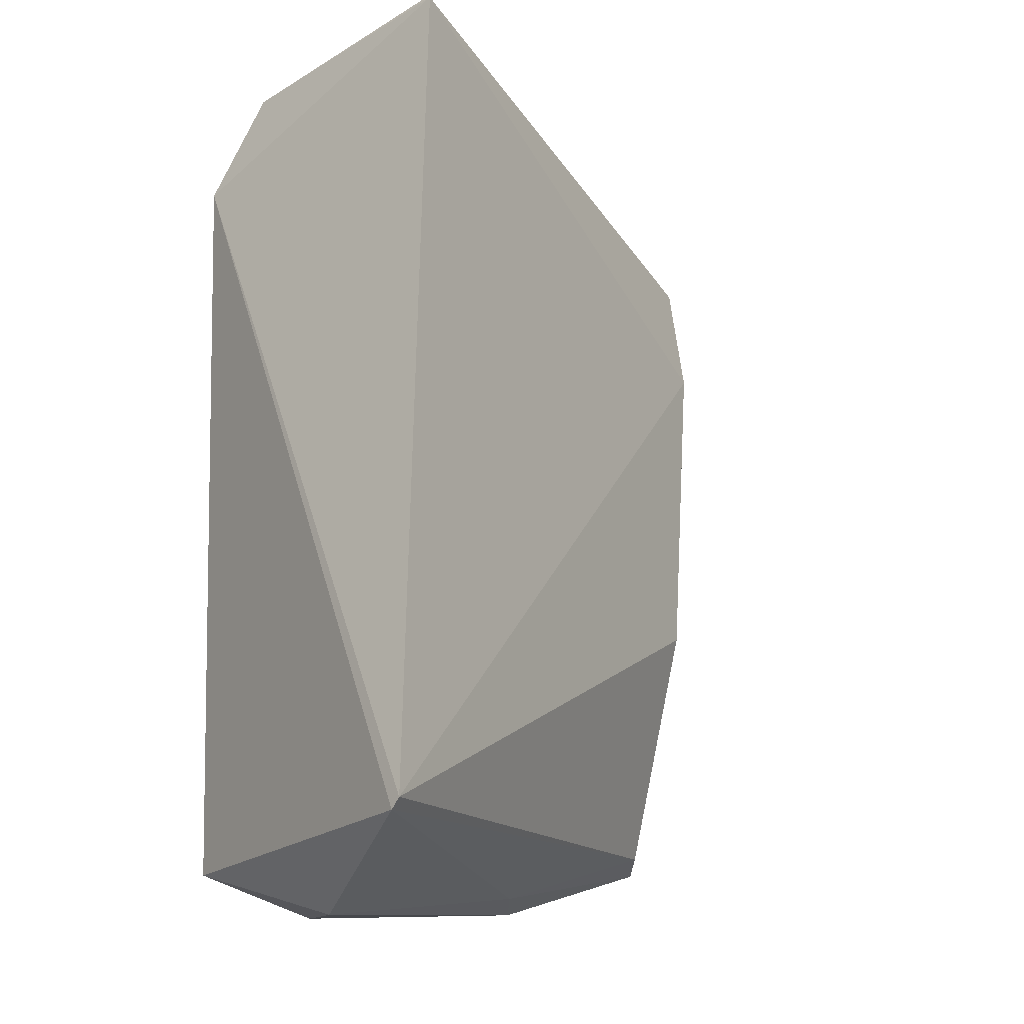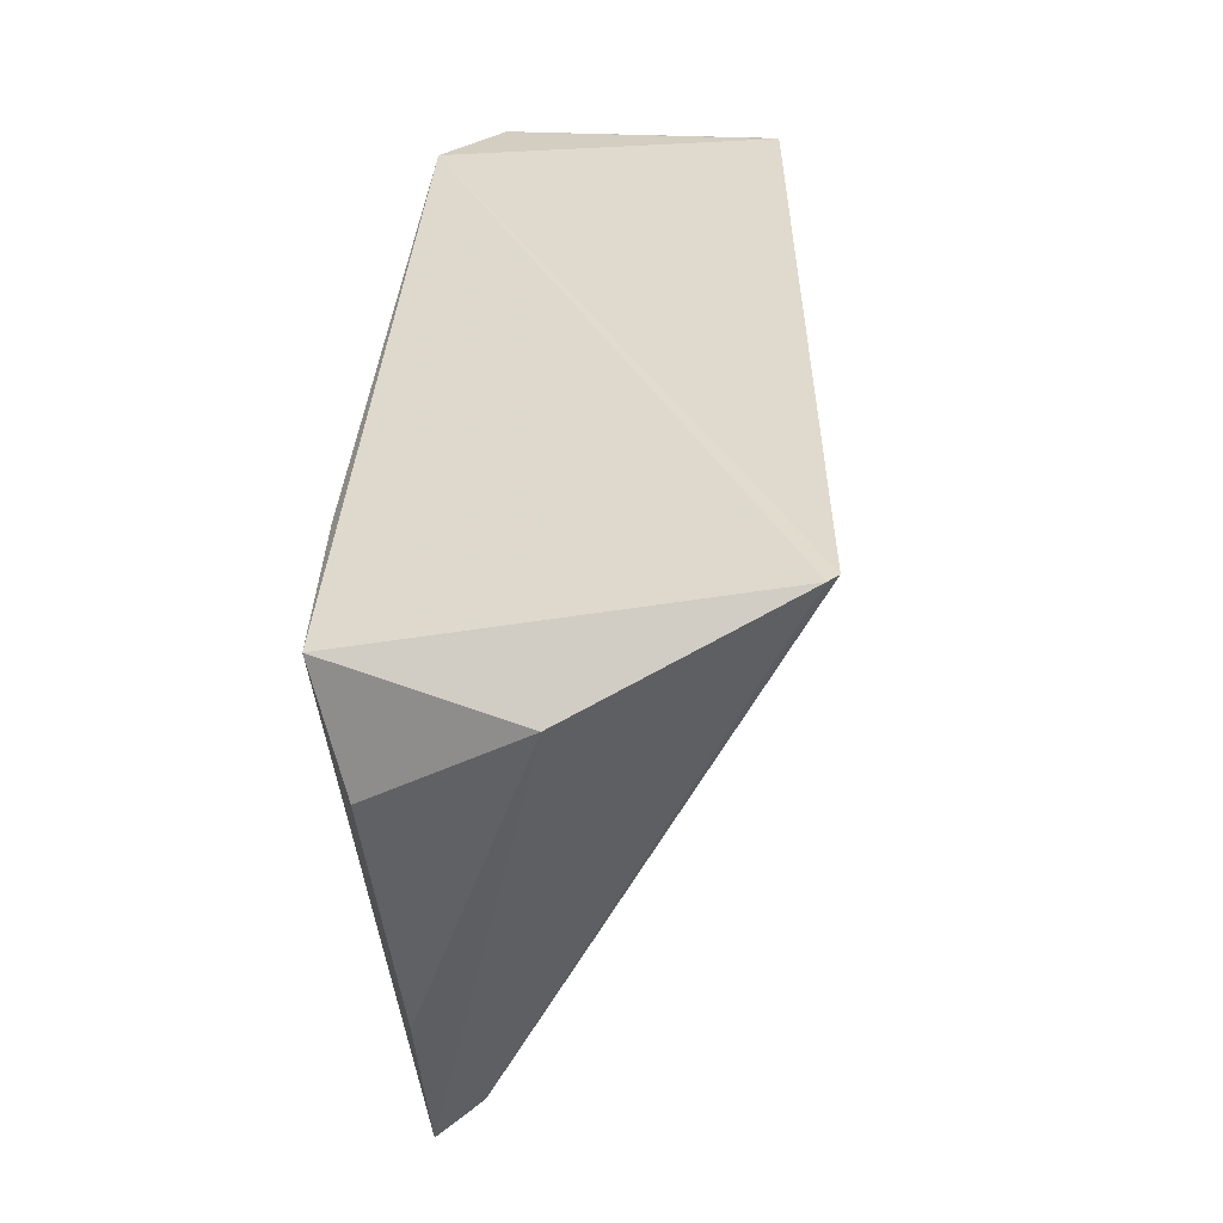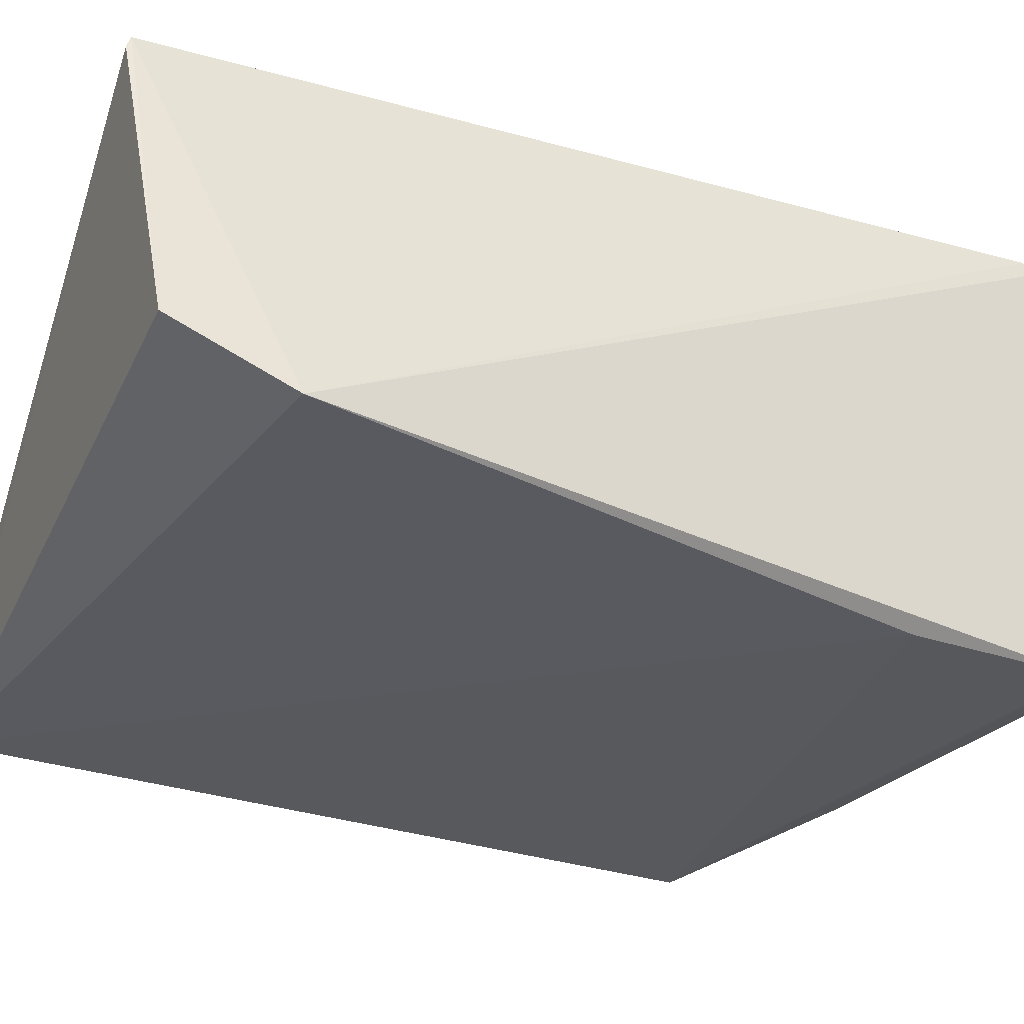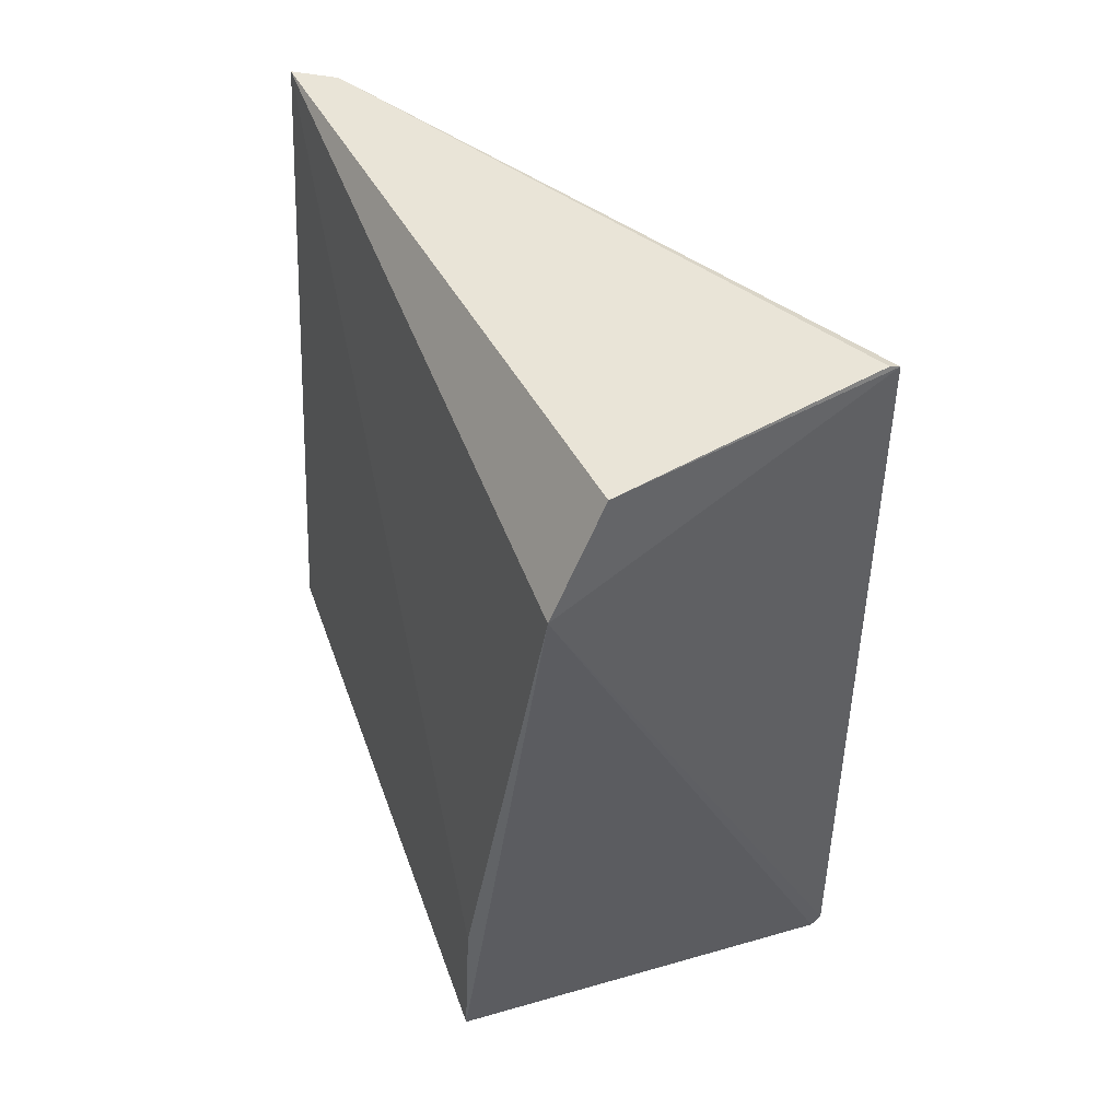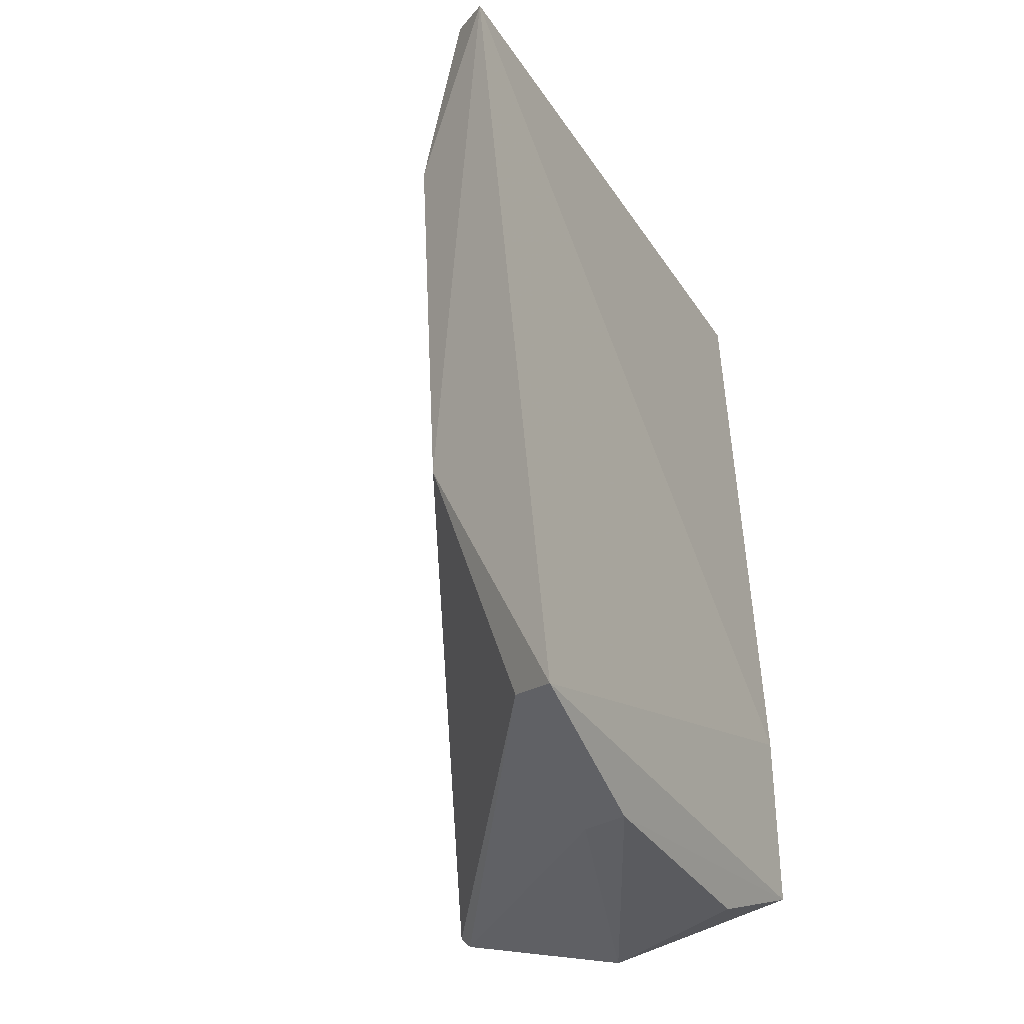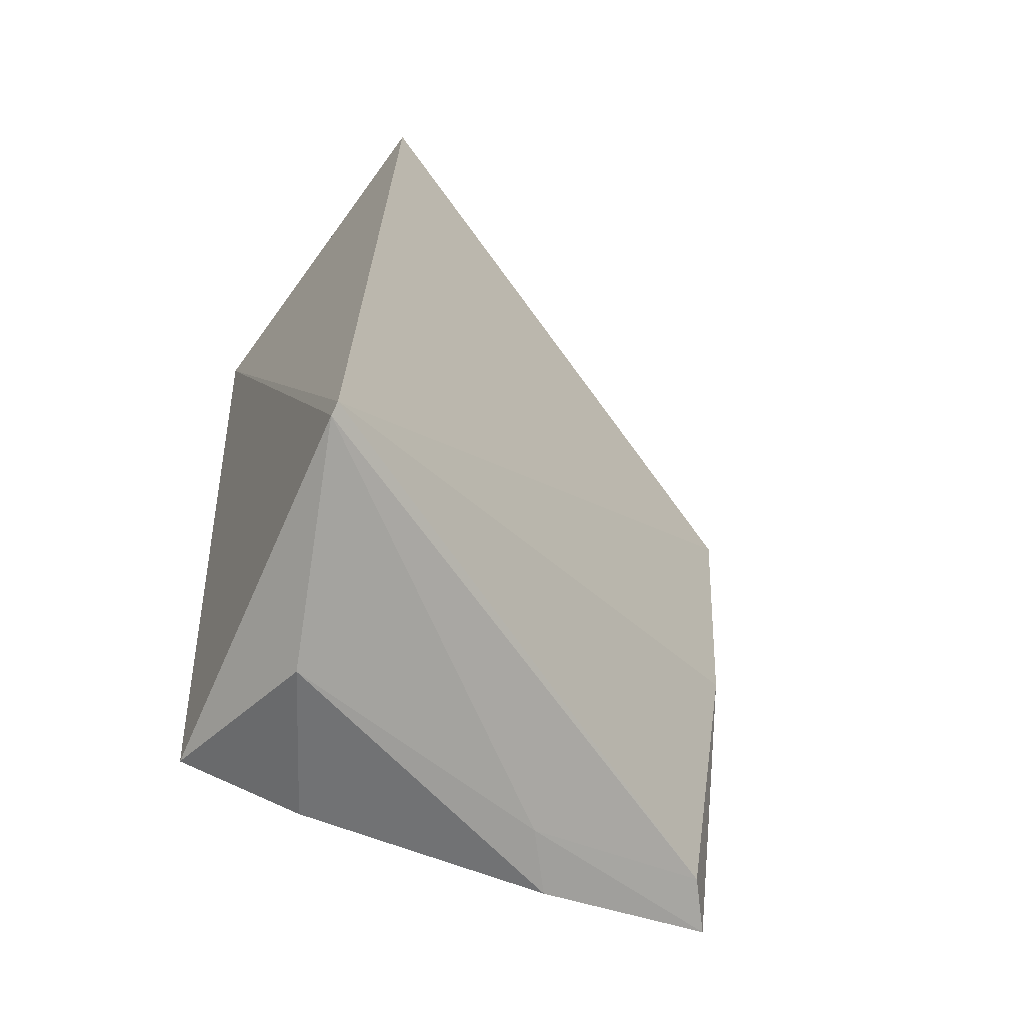
<metadata>
{"format":"obj","ext":"obj","renderer":"f3d","projection":"perspective","resolution":1024,"background":"white","views":[{"elev":-20.8,"azim":-28.8,"up":"+Y"},{"elev":-56.7,"azim":-76.1,"up":"+Y"},{"elev":-21.6,"azim":-118.5,"up":"+Z"},{"elev":51.4,"azim":-103.7,"up":"+Y"},{"elev":-24.7,"azim":123.7,"up":"+Y"},{"elev":-64.0,"azim":-19.4,"up":"+Y"}]}
</metadata>
<code>
v 0.03524 -0.005418 0.01914
v 0.0488 -0.02633 0.00691
v 0.04993 -0.007061 0.008248
v 0.03239 -0.008234 0.01066
v 0.03467 -0.02816 0.01893
v 0.03384 -0.02333 0.008774
v 0.03323 -0.005582 0.01215
v 0.03473 -0.0279 0.01921
v 0.03392 -0.02801 0.008594
v 0.03521 -0.005307 0.01887
v 0.04876 -0.01084 0.01087
v 0.04808 -0.02612 0.008341
v 0.03578 -0.02962 0.013
v 0.04928 -0.006955 0.009353
v 0.04827 -0.01966 0.01075
v 0.043 -0.028 0.009579
v 0.03709 -0.02894 0.0087
v 0.04385 -0.02813 0.007906
f 6 3 2
f 6 4 3
f 7 3 4
f 7 4 1
f 8 1 4
f 8 4 5
f 9 5 4
f 9 4 6
f 9 6 2
f 10 7 1
f 10 3 7
f 11 1 8
f 12 8 5
f 13 5 9
f 14 10 1
f 14 3 10
f 14 11 3
f 14 1 11
f 15 2 3
f 15 3 11
f 15 12 2
f 15 11 8
f 15 8 12
f 16 12 5
f 16 2 12
f 16 5 13
f 17 13 9
f 18 16 13
f 18 13 17
f 18 2 16
f 18 17 9
f 18 9 2

</code>
